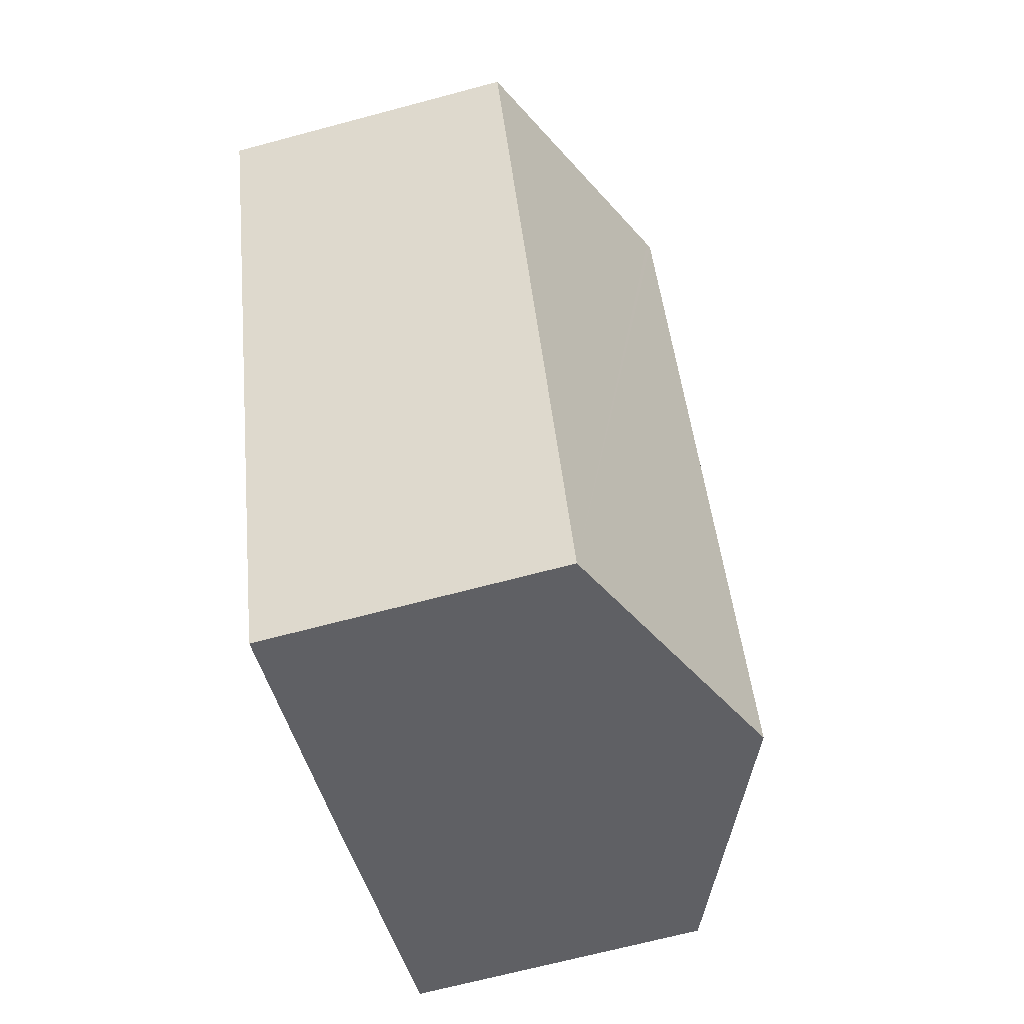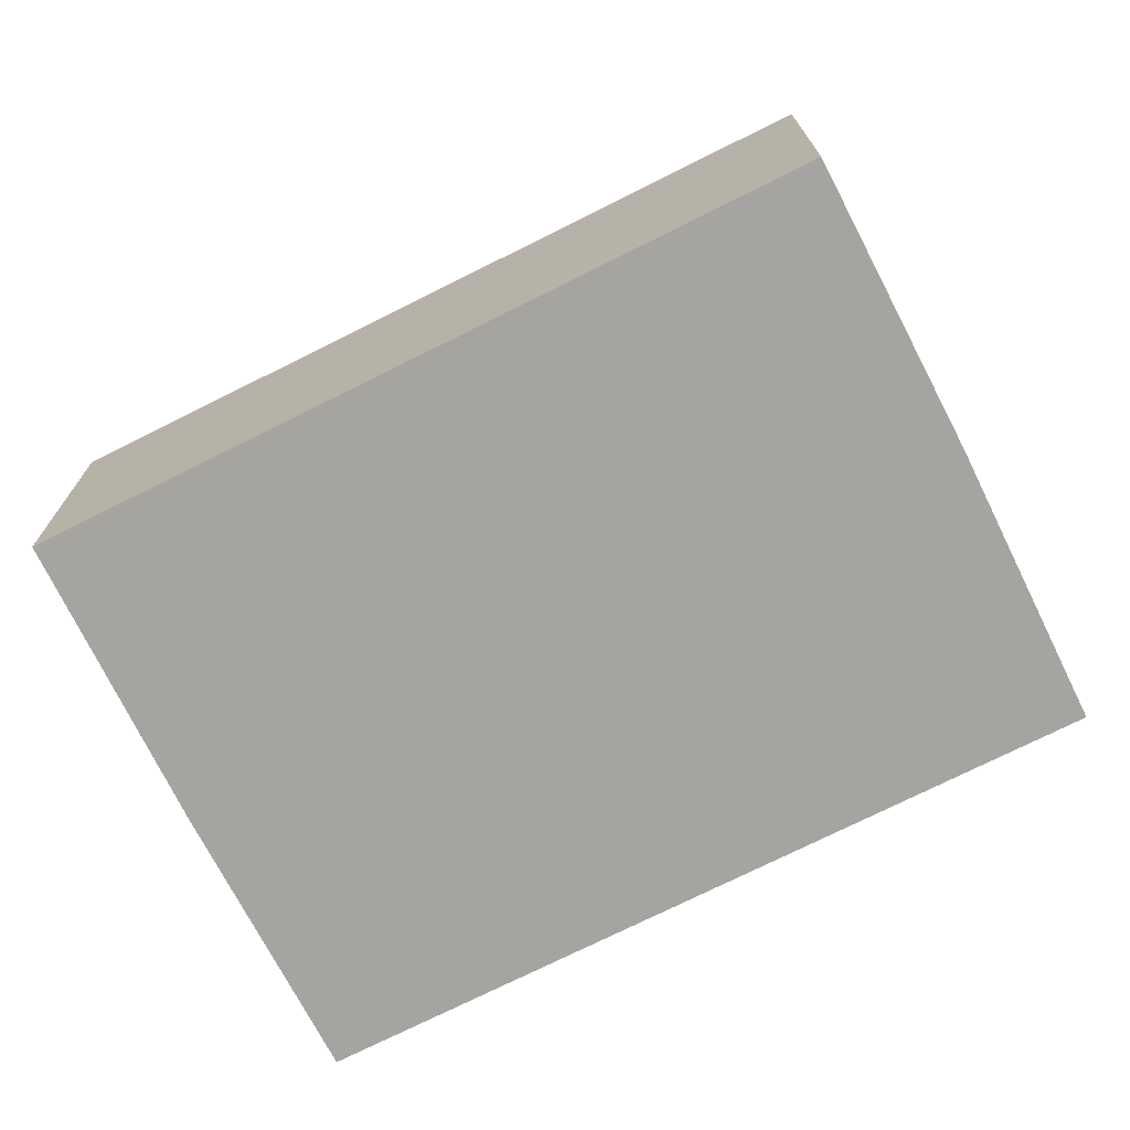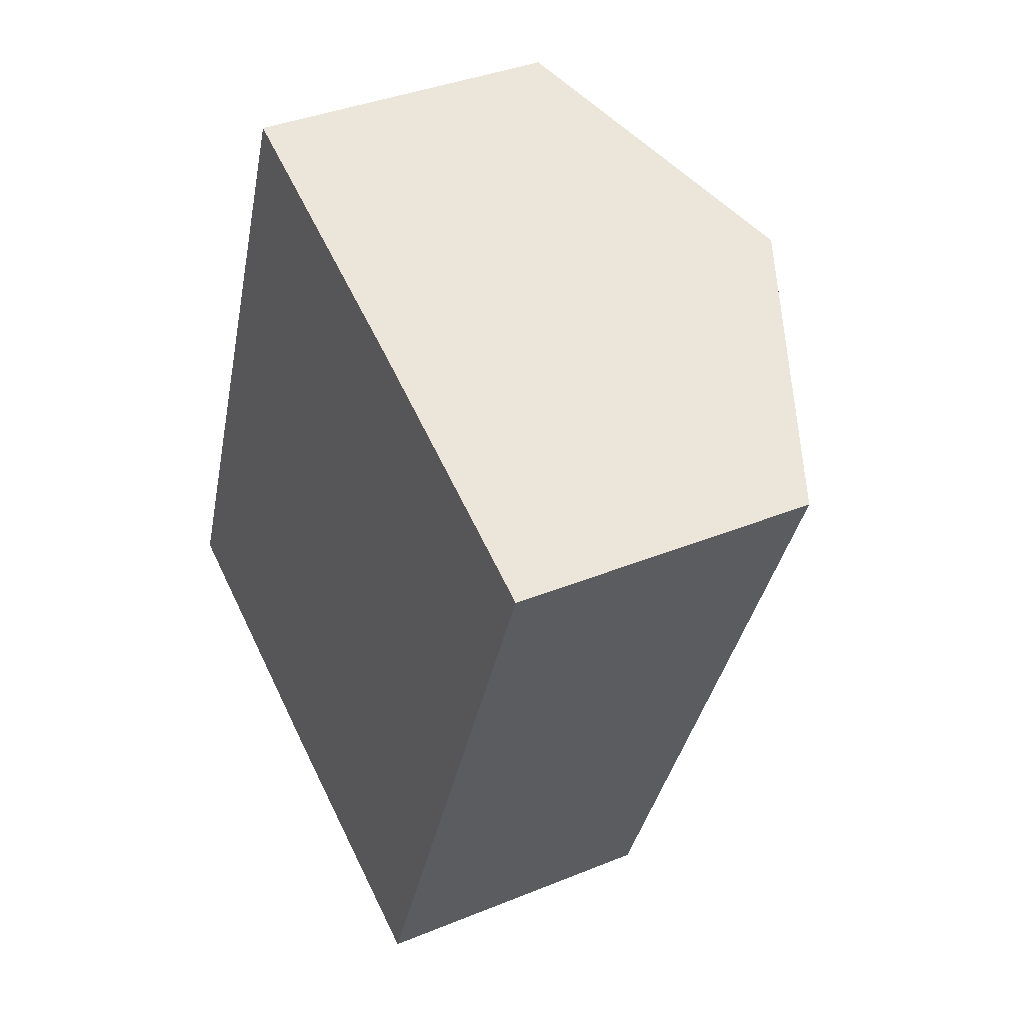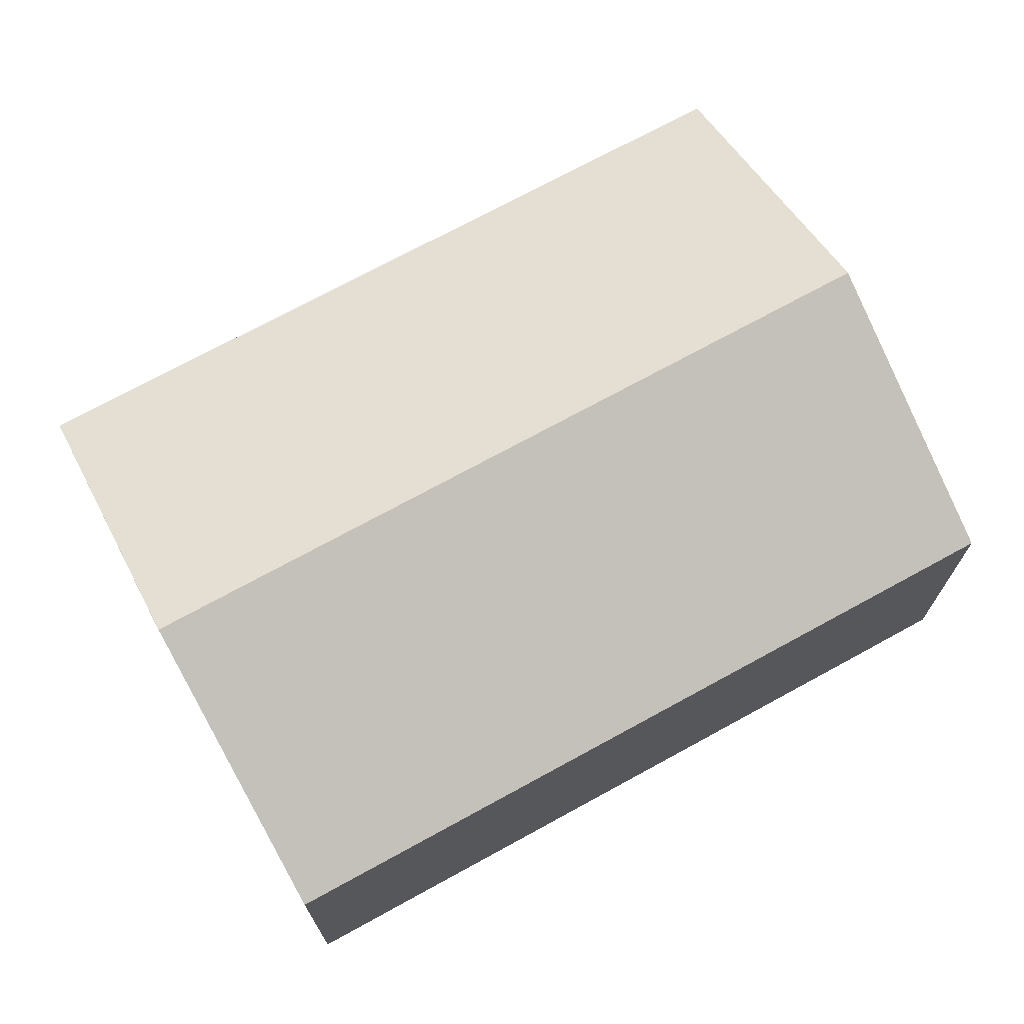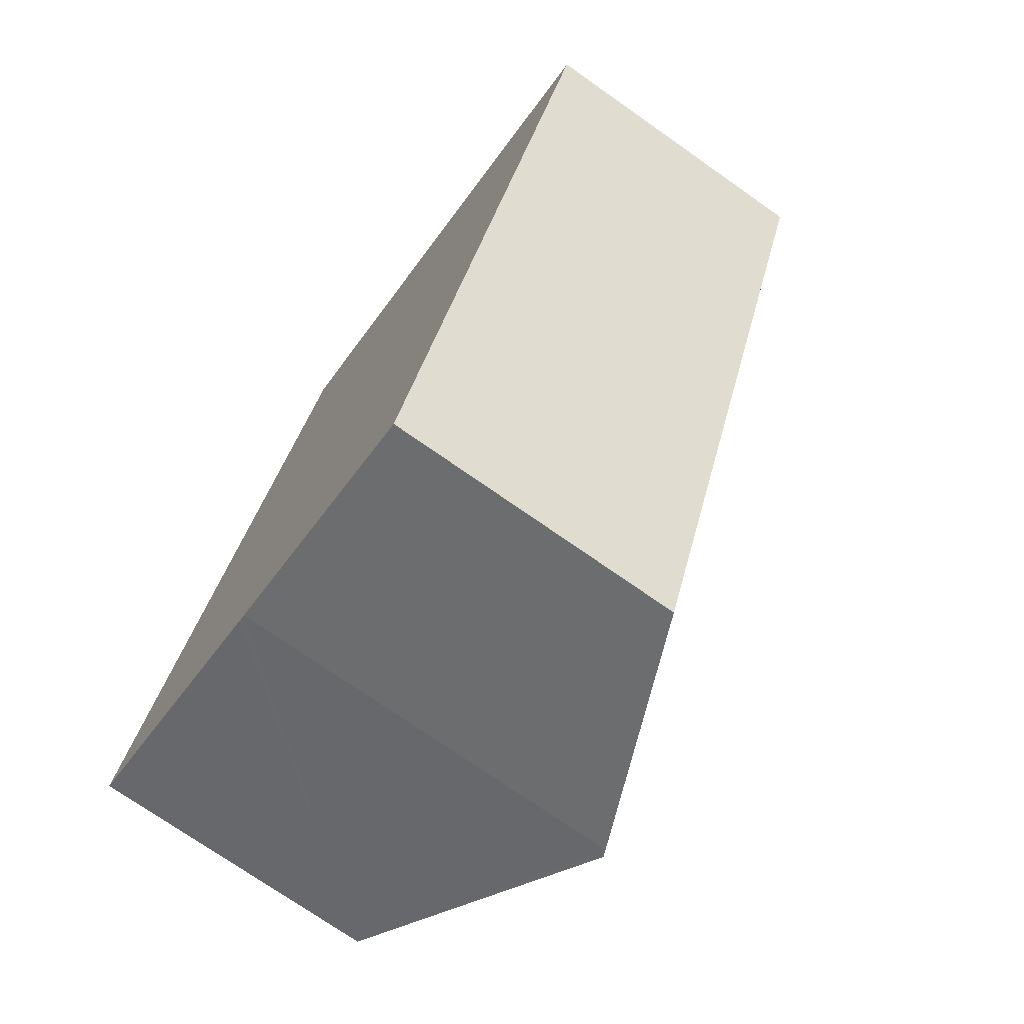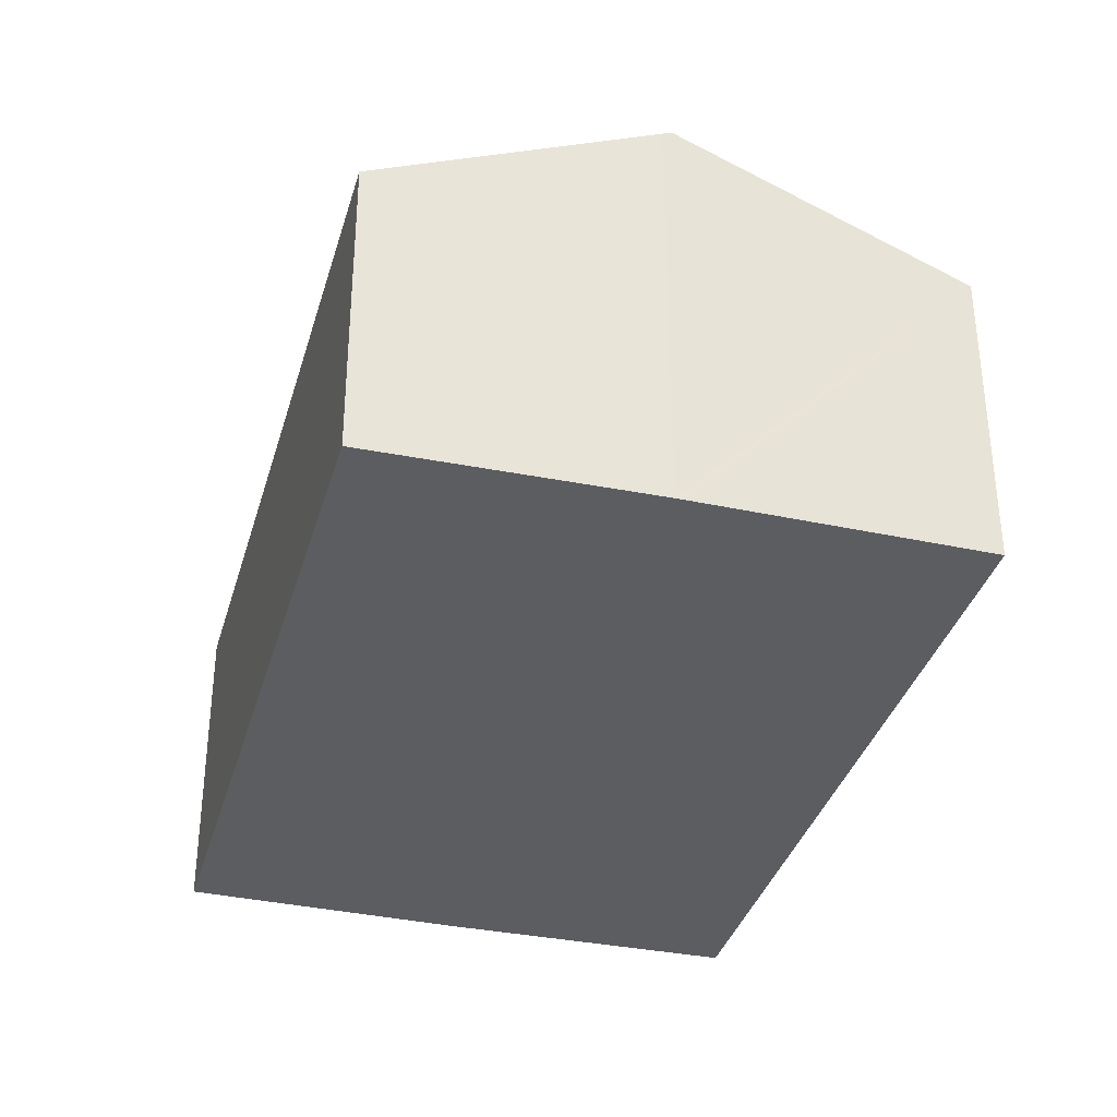
<metadata>
{"format":"obj","ext":"obj","renderer":"f3d","projection":"perspective","resolution":1024,"background":"white","views":[{"elev":-67.8,"azim":105.0,"up":"+Z"},{"elev":-73.3,"azim":-41.4,"up":"+Y"},{"elev":37.4,"azim":62.3,"up":"+Z"},{"elev":72.3,"azim":-96.7,"up":"+Y"},{"elev":-73.2,"azim":54.9,"up":"+Z"},{"elev":-35.7,"azim":-173.5,"up":"+Y"}]}
</metadata>
<code>
v  0 2.716 1.663e-16
v  4.976 3.779 5.507
v  2.355 3.779 -0.969
v  2.602 2.716 6.428
v  4.744 2.71 -1.886
v  5.022 3.758 5.489
v  7.321 2.718 4.532
v  2.431 3.744 -1
v  0 0 0
v  2.602 -3.936e-16 6.428
v  5.022 -3.361e-16 5.489
v  4.976 -3.372e-16 5.507
v  7.321 -2.775e-16 4.532
v  4.744 1.155e-16 -1.886
v  2.431 6.123e-17 -1
v  2.355 5.933e-17 -0.969
g defaultobject
f 1 2 3
f 2 1 4
f 5 6 7
f 6 5 2
f 2 5 3
f 3 5 8
f 9 4 1
f 4 9 10
f 10 2 4
f 2 10 6
f 6 10 11
f 11 10 12
f 11 7 6
f 7 11 13
f 13 5 7
f 5 13 14
f 8 1 3
f 1 8 15
f 1 15 16
f 1 16 9
f 5 15 8
f 15 5 14
f 11 14 13
f 14 11 12
f 14 12 10
f 14 10 9
f 14 9 15
f 15 9 16

</code>
